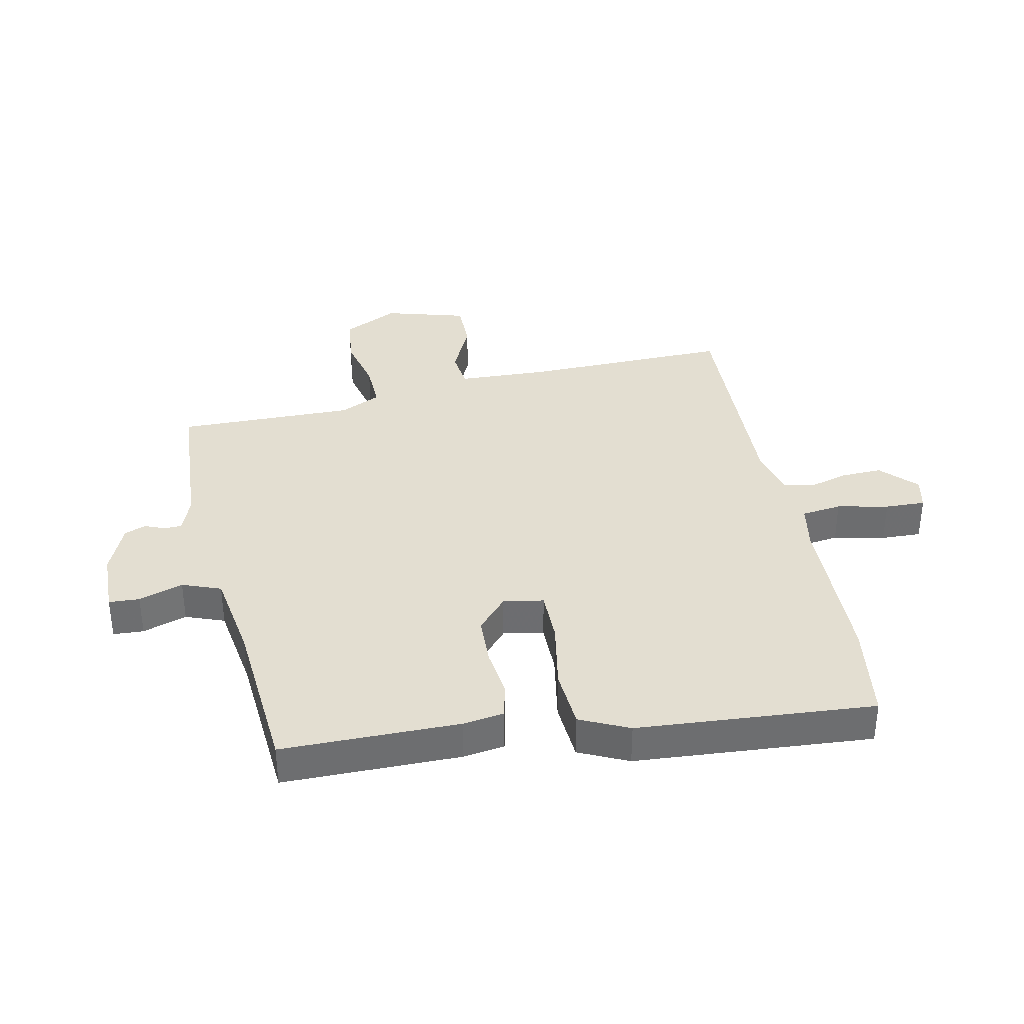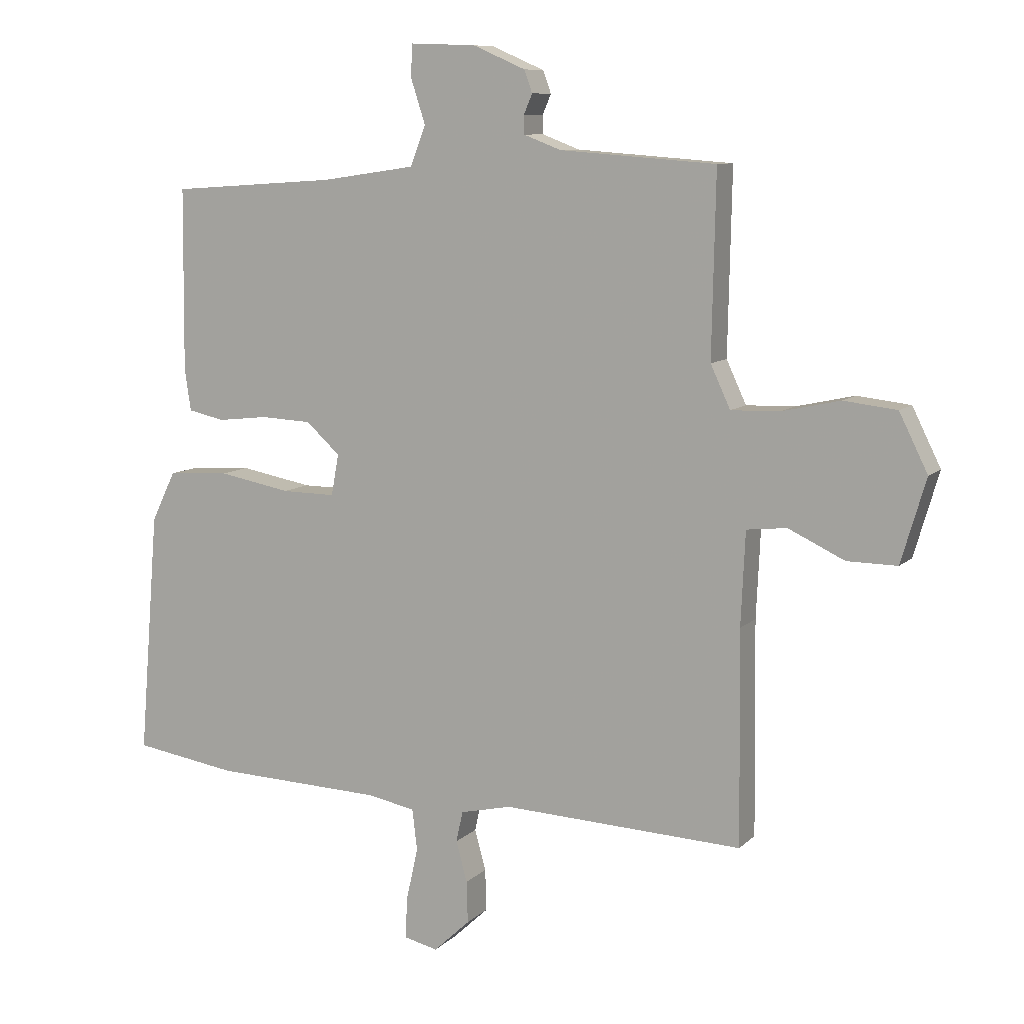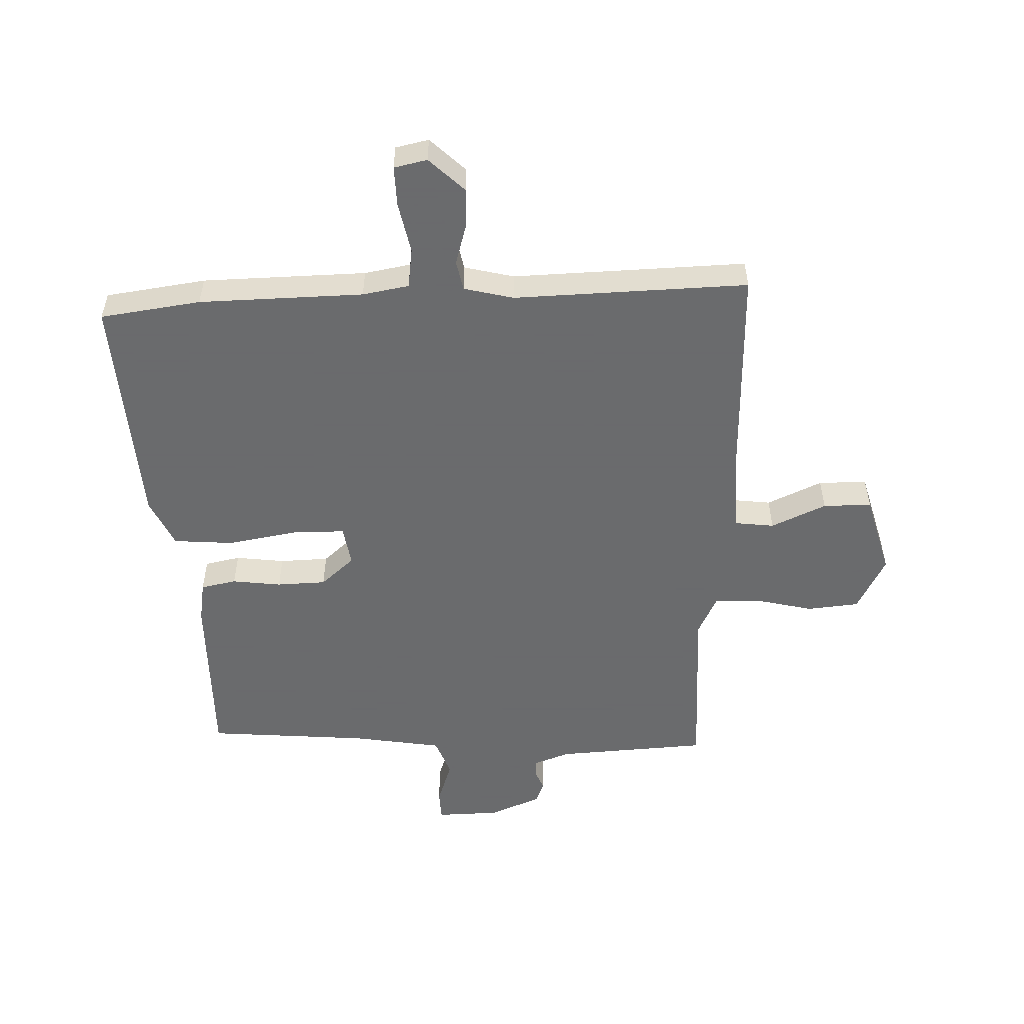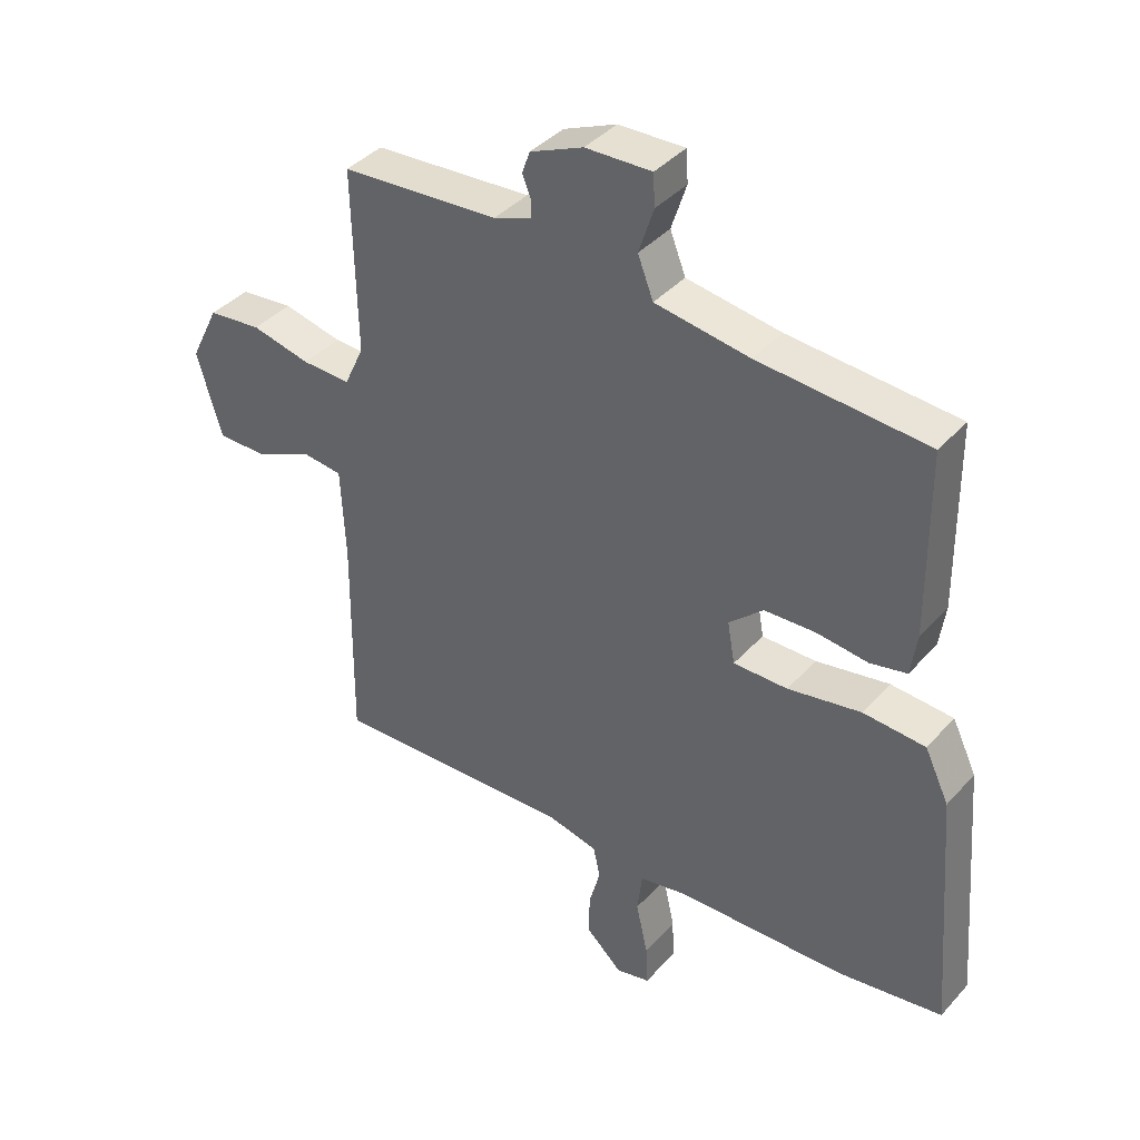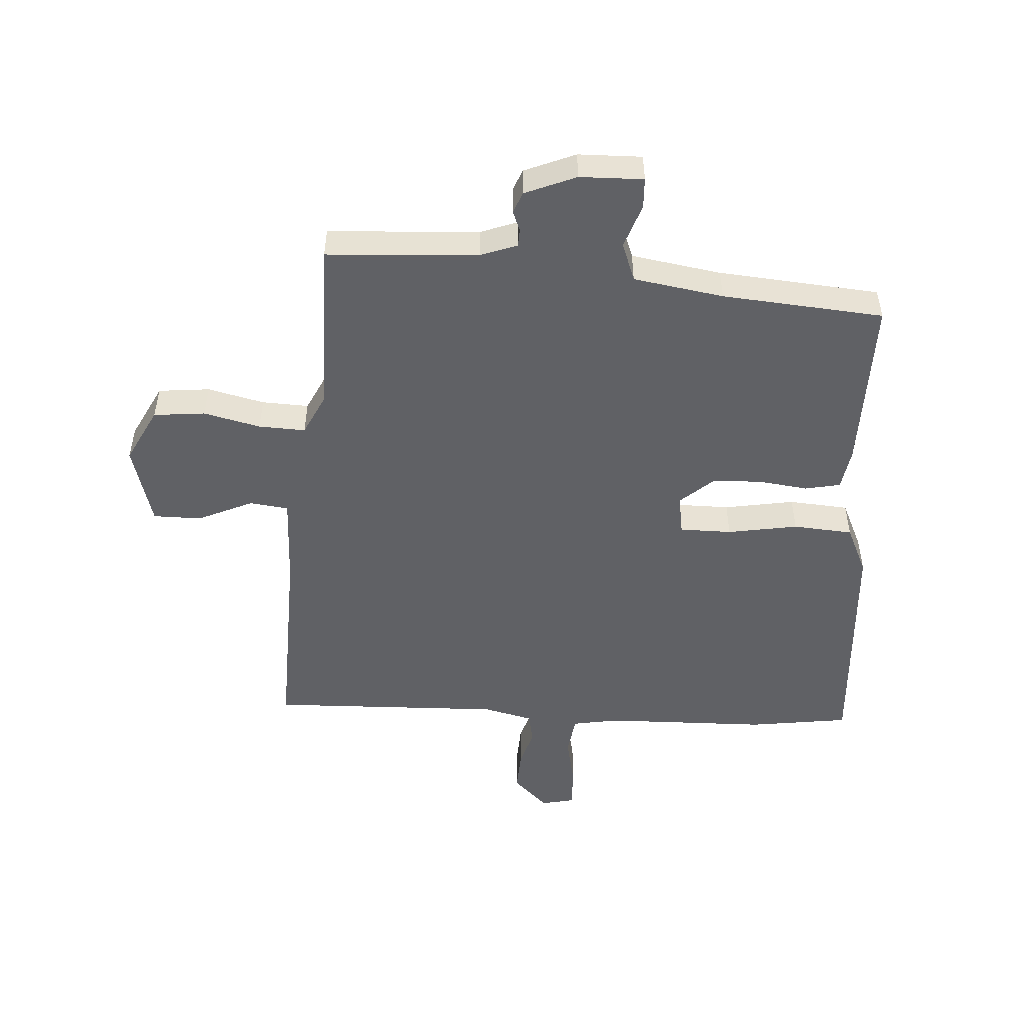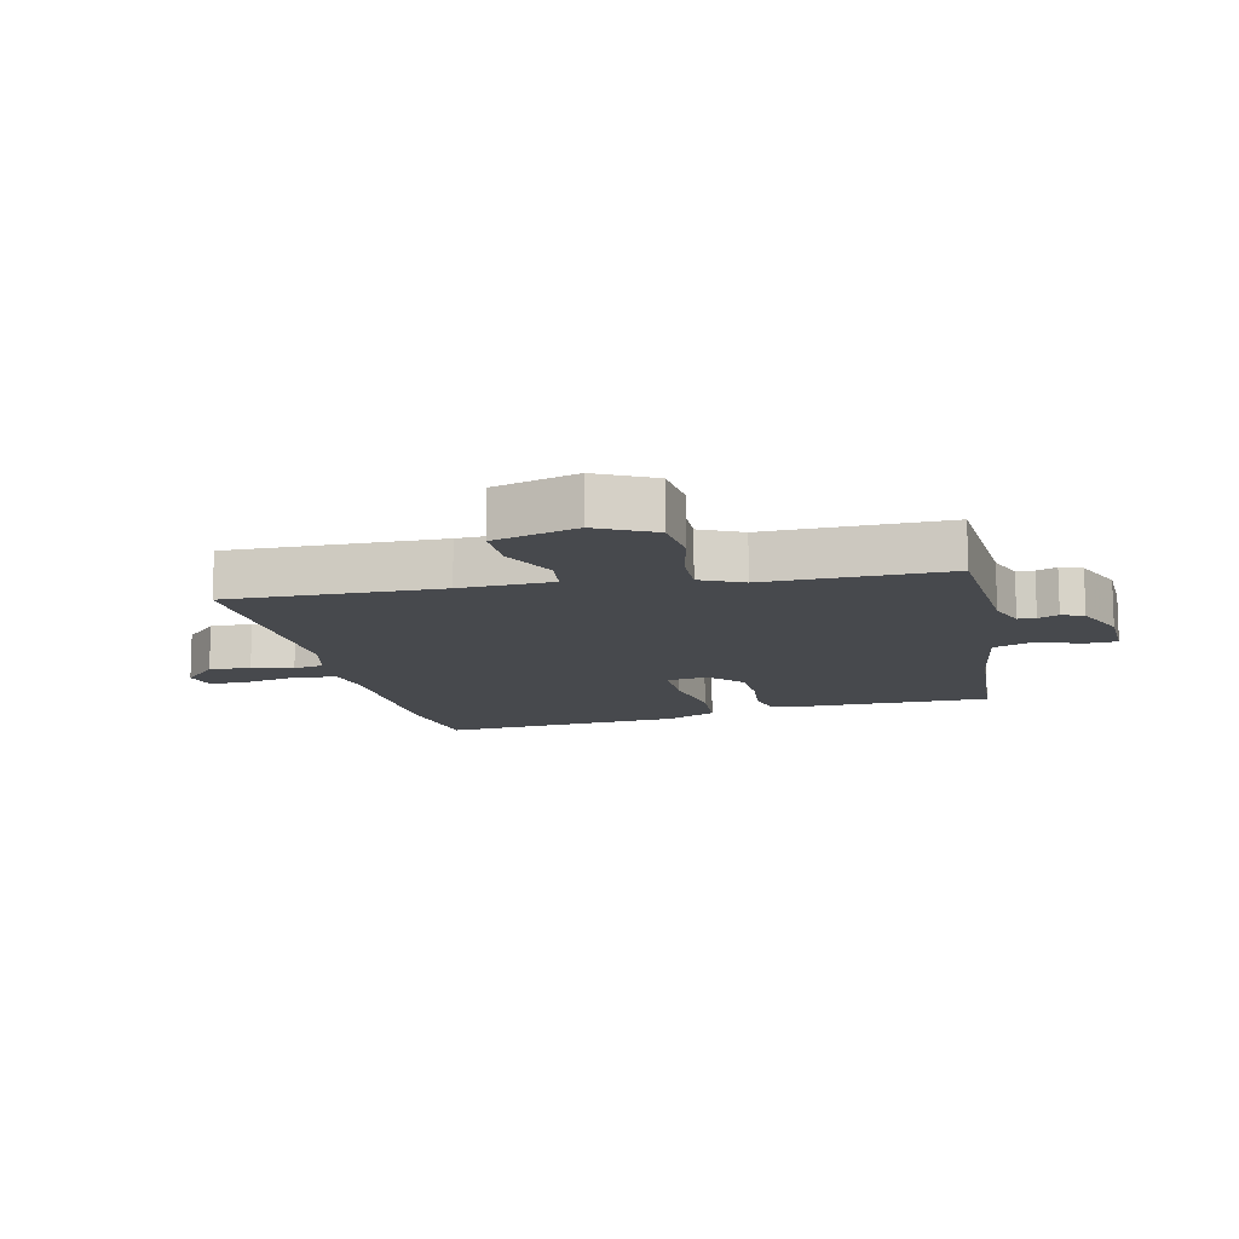
<metadata>
{"format":"obj","ext":"obj","renderer":"f3d","projection":"perspective","resolution":1024,"background":"white","views":[{"elev":36.1,"azim":77.7,"up":"+Y"},{"elev":9.2,"azim":-155.0,"up":"+Z"},{"elev":-53.2,"azim":-179.0,"up":"+Y"},{"elev":39.7,"azim":37.2,"up":"+Z"},{"elev":-50.2,"azim":-4.5,"up":"+Y"},{"elev":-12.4,"azim":-77.6,"up":"+Y"}]}
</metadata>
<code>
v 0.572 0.07 -0.489
v 0.405 0.07 -0.515
v 0.131 0.07 -0.525
v 0.054 0.07 -0.54
v 0.046 0.07 -0.607
v 0.065 0.07 -0.692
v 0.068 0.07 -0.759
v 0.013 0.07 -0.772
v -0.046 0.07 -0.717
v -0.044 0.07 -0.649
v -0.026 0.07 -0.583
v -0.037 0.07 -0.533
v -0.12 0.07 -0.514
v -0.51 0.07 -0.532
v -0.506 0.07 -0.187
v -0.513 0.07 -0.036
v -0.578 0.07 -0.029
v -0.669 0.07 -0.072
v -0.75 0.07 -0.073
v -0.79 0.07 0.063
v -0.744 0.07 0.156
v -0.658 0.07 0.166
v -0.563 0.07 0.145
v -0.485 0.07 0.143
v -0.453 0.07 0.212
v -0.459 0.07 0.507
v -0.206 0.07 0.526
v -0.146 0.07 0.549
v -0.145 0.07 0.578
v -0.159 0.07 0.611
v -0.146 0.07 0.647
v -0.061 0.07 0.684
v 0.045 0.07 0.688
v 0.048 0.07 0.637
v 0.024 0.07 0.563
v 0.049 0.07 0.499
v 0.2 0.07 0.477
v 0.47 0.07 0.459
v 0.473 0.07 0.164
v 0.463 0.07 0.095
v 0.404 0.07 0.082
v 0.322 0.07 0.091
v 0.24 0.07 0.087
v 0.185 0.07 0.037
v 0.197 0.07 -0.03
v 0.284 0.07 -0.029
v 0.401 0.07 -0.007
v 0.501 0.07 -0.013
v 0.54 0.07 -0.094
v 0.572 0 -0.489
v 0.405 0 -0.515
v 0.131 0 -0.525
v 0.054 0 -0.54
v 0.046 0 -0.607
v 0.065 0 -0.692
v 0.068 0 -0.759
v 0.013 0 -0.772
v -0.046 0 -0.717
v -0.044 0 -0.649
v -0.026 0 -0.583
v -0.037 0 -0.533
v -0.12 0 -0.514
v -0.51 0 -0.532
v -0.506 0 -0.187
v -0.513 0 -0.036
v -0.578 0 -0.029
v -0.669 0 -0.072
v -0.75 0 -0.073
v -0.79 0 0.063
v -0.744 0 0.156
v -0.658 0 0.166
v -0.563 0 0.145
v -0.485 0 0.143
v -0.453 0 0.212
v -0.459 0 0.507
v -0.206 0 0.526
v -0.146 0 0.549
v -0.145 0 0.578
v -0.159 0 0.611
v -0.146 0 0.647
v -0.061 0 0.684
v 0.045 0 0.688
v 0.048 0 0.637
v 0.024 0 0.563
v 0.049 0 0.499
v 0.2 0 0.477
v 0.47 0 0.459
v 0.473 0 0.164
v 0.463 0 0.095
v 0.404 0 0.082
v 0.322 0 0.091
v 0.24 0 0.087
v 0.185 0 0.037
v 0.197 0 -0.03
v 0.284 0 -0.029
v 0.401 0 -0.007
v 0.501 0 -0.013
v 0.54 0 -0.094
f 46 47 48 49
f 45 46 49 1
f 39 40 41 42
f 37 38 39 42
f 36 37 42 43
f 32 33 34 35
f 32 35 36
f 29 30 31 32
f 28 29 32 36
f 27 28 36 43
f 25 26 27 43
f 20 21 22 23
f 20 23 24
f 17 18 19 20
f 16 17 20 24
f 15 16 24 25
f 13 14 15 25
f 8 9 10 11
f 6 7 8 11
f 5 6 11 12
f 4 5 12
f 3 4 12 13
f 45 1 2 3
f 44 45 3 13
f 25 43 44
f 13 25 44
f 98 97 96 95
f 50 98 95 94
f 91 90 89 88
f 91 88 87 86
f 92 91 86 85
f 84 83 82 81
f 85 84 81
f 81 80 79 78
f 85 81 78 77
f 92 85 77 76
f 92 76 75 74
f 72 71 70 69
f 73 72 69
f 69 68 67 66
f 73 69 66 65
f 74 73 65 64
f 74 64 63 62
f 60 59 58 57
f 60 57 56 55
f 61 60 55 54
f 61 54 53
f 62 61 53 52
f 52 51 50 94
f 62 52 94 93
f 93 92 74
f 93 74 62
f 1 50 51 2
f 2 51 52 3
f 3 52 53 4
f 4 53 54 5
f 5 54 55 6
f 6 55 56 7
f 7 56 57 8
f 8 57 58 9
f 9 58 59 10
f 10 59 60 11
f 11 60 61 12
f 12 61 62 13
f 13 62 63 14
f 14 63 64 15
f 15 64 65 16
f 16 65 66 17
f 17 66 67 18
f 18 67 68 19
f 19 68 69 20
f 20 69 70 21
f 21 70 71 22
f 22 71 72 23
f 23 72 73 24
f 24 73 74 25
f 25 74 75 26
f 26 75 76 27
f 27 76 77 28
f 28 77 78 29
f 29 78 79 30
f 30 79 80 31
f 31 80 81 32
f 32 81 82 33
f 33 82 83 34
f 34 83 84 35
f 35 84 85 36
f 36 85 86 37
f 37 86 87 38
f 38 87 88 39
f 39 88 89 40
f 40 89 90 41
f 41 90 91 42
f 42 91 92 43
f 43 92 93 44
f 44 93 94 45
f 45 94 95 46
f 46 95 96 47
f 47 96 97 48
f 48 97 98 49
f 49 98 50 1

</code>
